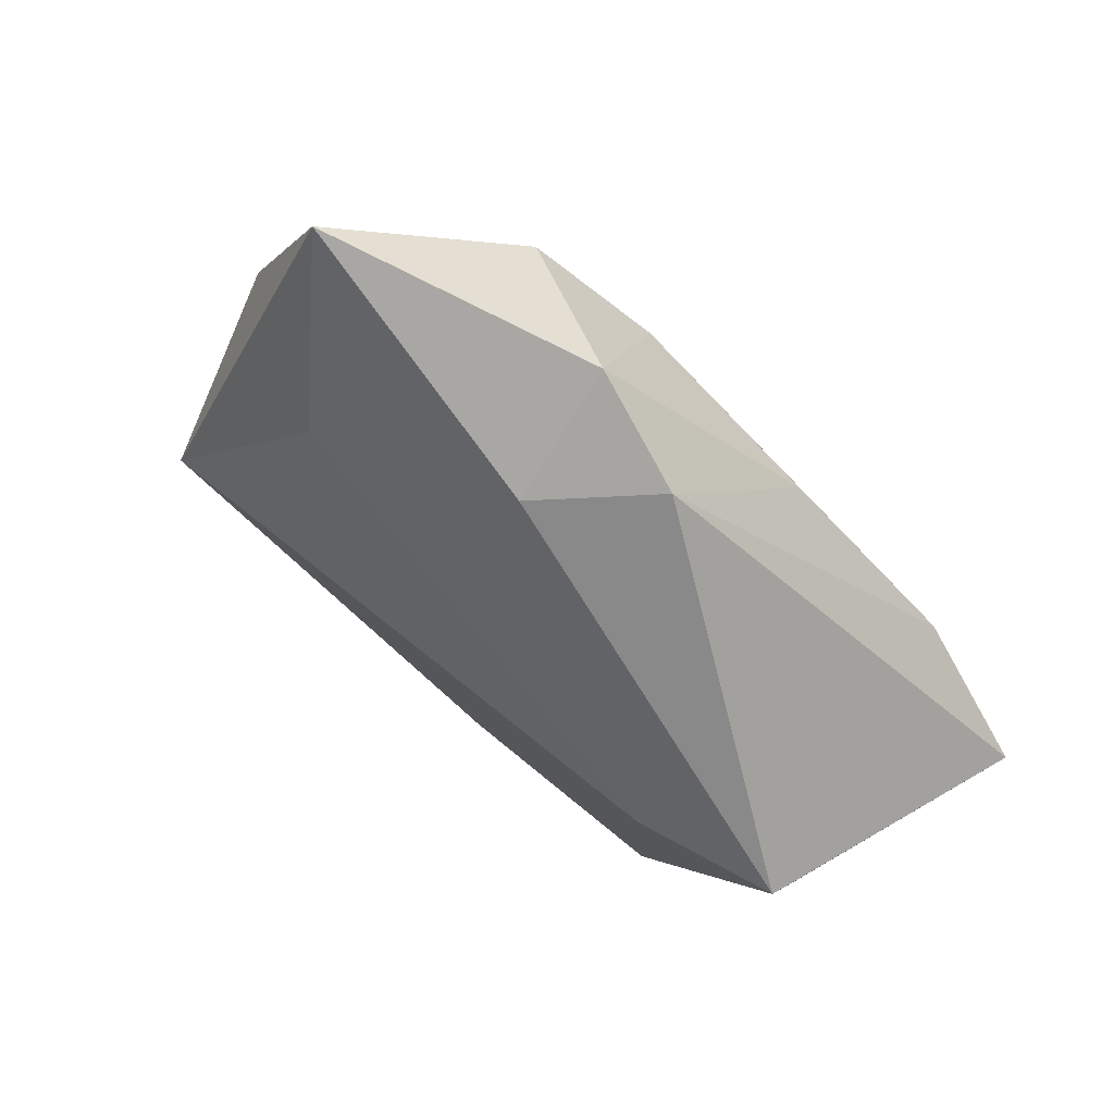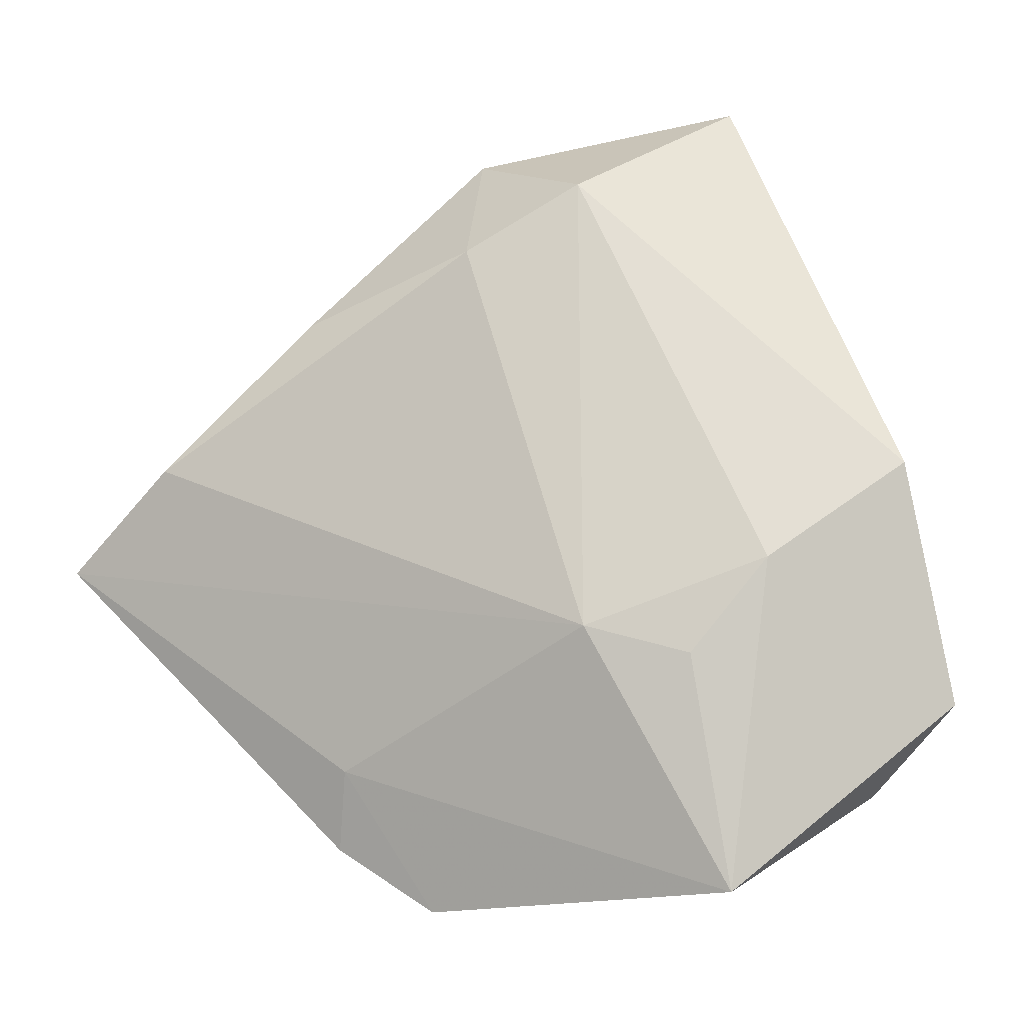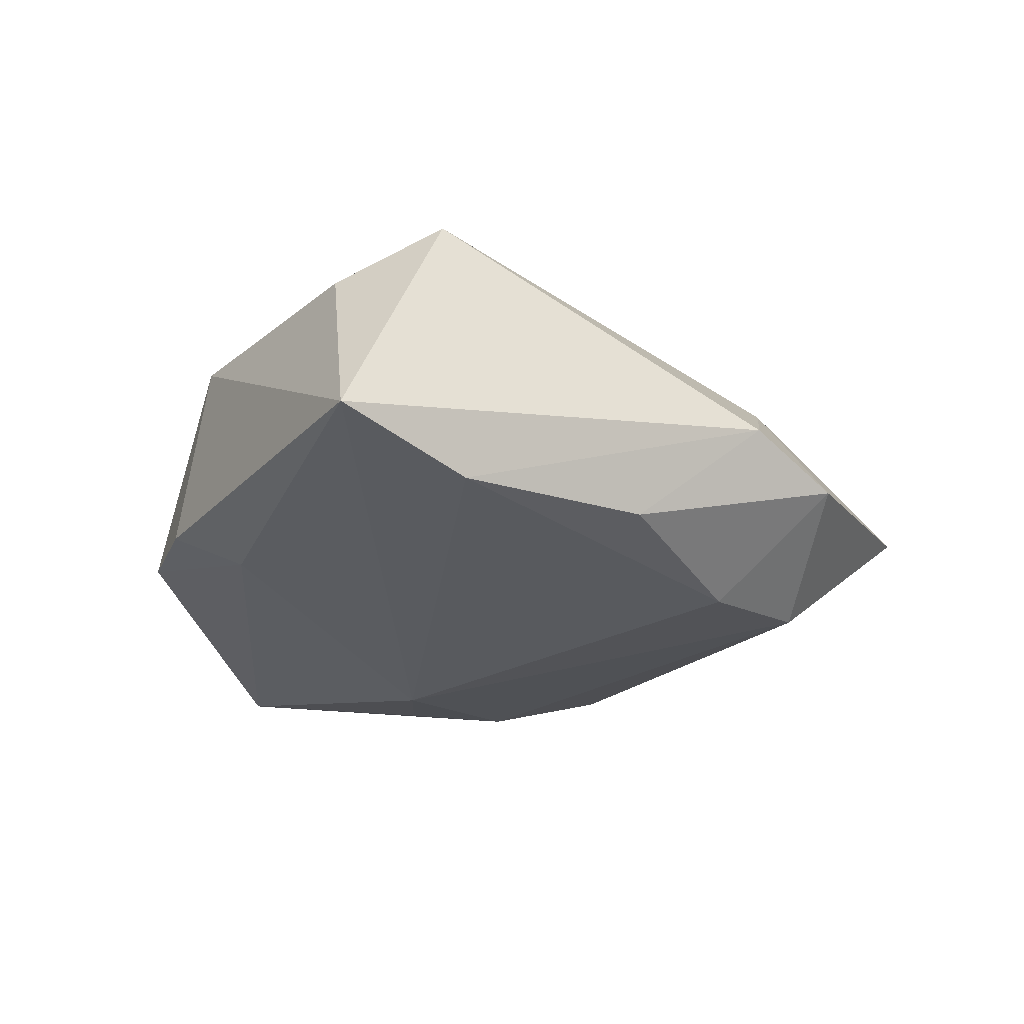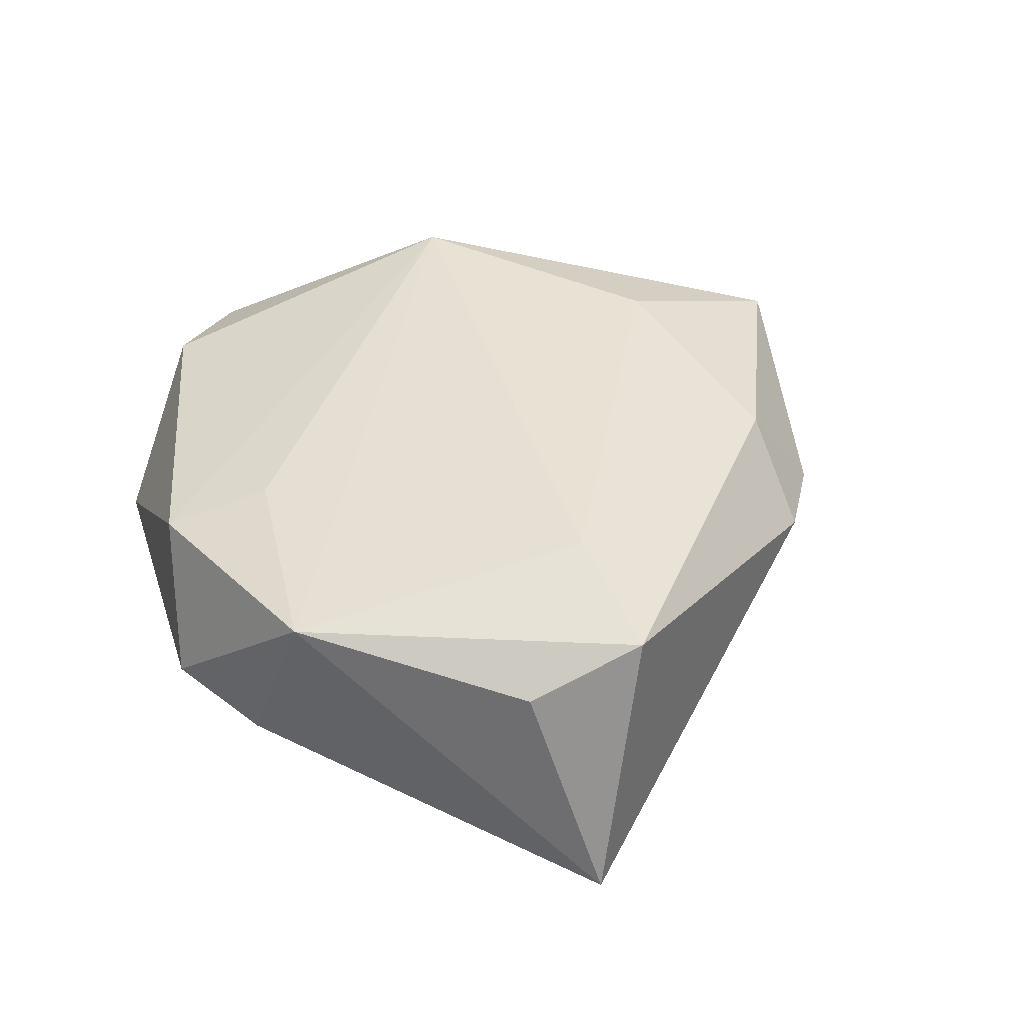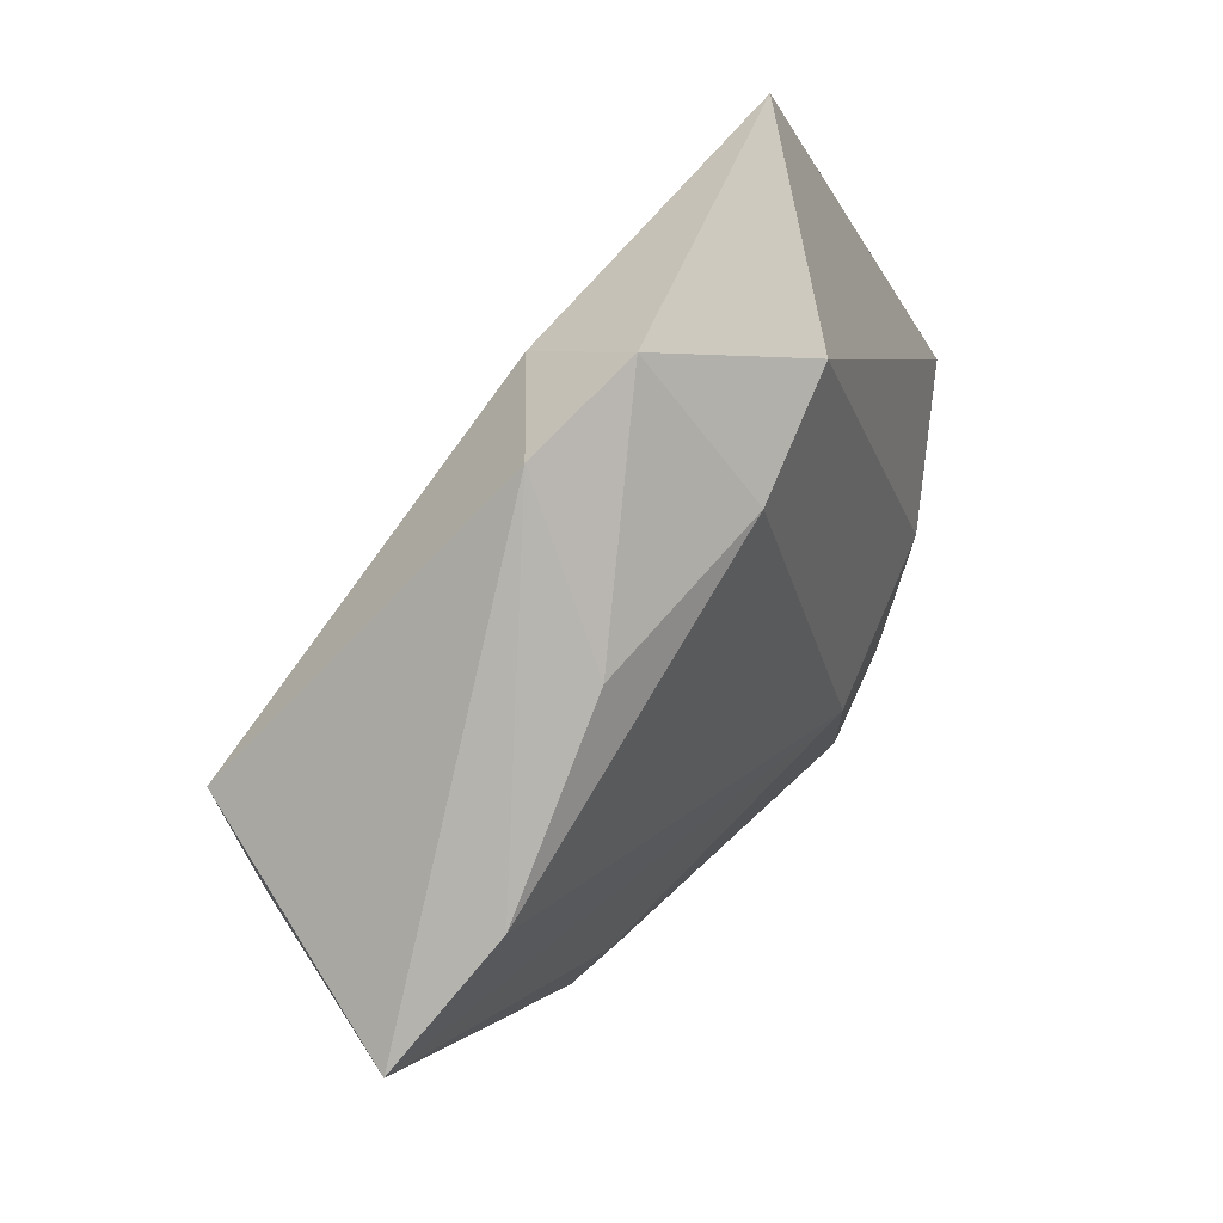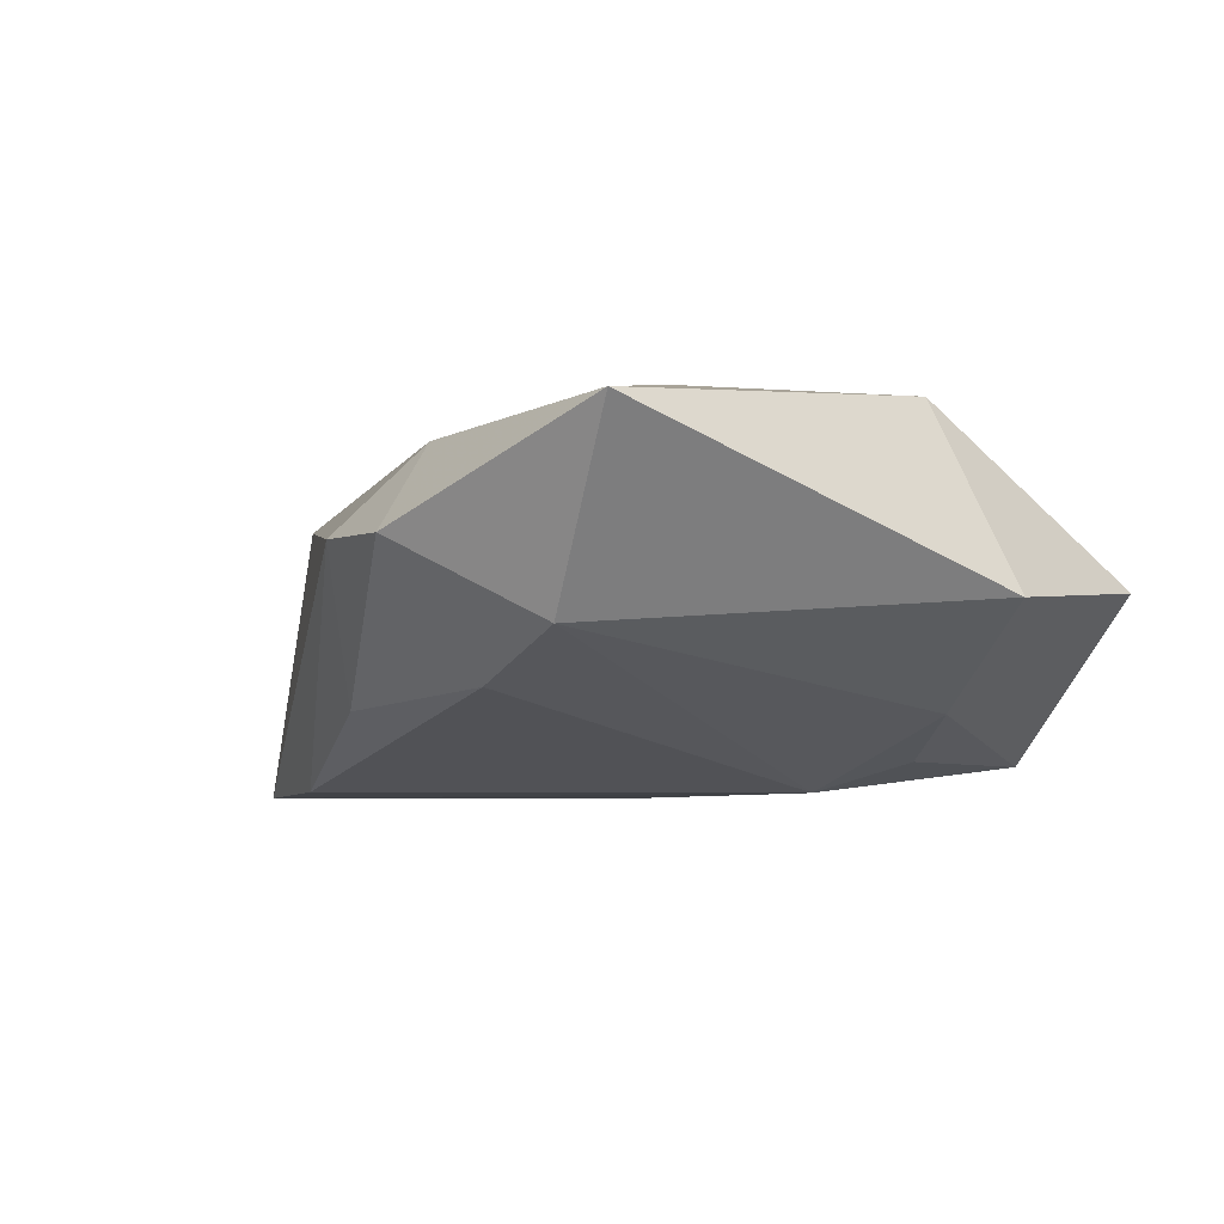
<metadata>
{"format":"obj","ext":"obj","renderer":"f3d","projection":"perspective","resolution":1024,"background":"white","views":[{"elev":68.2,"azim":37.4,"up":"+Y"},{"elev":-13.8,"azim":-159.0,"up":"+Y"},{"elev":-29.3,"azim":104.7,"up":"+Z"},{"elev":45.6,"azim":71.2,"up":"+Z"},{"elev":52.1,"azim":127.0,"up":"+Y"},{"elev":-19.8,"azim":-149.7,"up":"+Z"}]}
</metadata>
<code>
v 0.02298 0.02505 -0.01377
v 0.01632 0.03924 -0.0001556
v 0.04061 0.008388 -0.01612
v -0.01062 0.03819 -0.0138
v -0.04553 0.003644 -0.006639
v 0.01872 -0.02769 -0.0113
v 0.005041 0.04611 -0.003944
v -0.0006057 -0.04078 0.009605
v 0.02786 0.004304 0.0192
v -0.03654 0.005583 0.01706
v 0.04337 -0.007591 0.01196
v -0.02597 -0.04239 -0.01016
v -0.0484 -0.02201 0.001382
v 0.01006 -0.04331 -0.005912
v -0.0319 -0.007291 -0.014
v 0.02558 -0.03091 0.01359
v 0.004776 0.03778 0.008837
v -0.03797 -0.03104 0.005968
v -0.01884 0.02952 0.01297
v 0.0209 -0.03611 -0.00756
v -0.02424 0.05121 0.002842
v -0.02353 -0.01745 -0.01545
v -0.01246 -0.01424 -0.01825
v 0.05428 -0.002155 -0.01243
v 0.002199 0.03097 -0.01608
v 0.0008703 -0.02832 0.01304
v 0.04373 0.005982 0.01733
f 11 24 27
f 27 16 11
f 11 16 24
f 26 10 8
f 8 16 26
f 26 16 10
f 8 12 14
f 14 16 8
f 19 21 10
f 4 21 7
f 24 16 20
f 16 14 20
f 24 23 3
f 9 19 10
f 9 16 27
f 10 16 9
f 21 19 17
f 17 7 21
f 17 9 27
f 19 9 17
f 4 23 15
f 6 23 24
f 24 20 6
f 12 23 6
f 6 14 12
f 6 20 14
f 1 7 2
f 2 3 1
f 24 3 2
f 27 24 2
f 2 17 27
f 7 17 2
f 1 3 25
f 4 7 25
f 25 7 1
f 25 23 4
f 25 3 23
f 22 23 12
f 12 15 22
f 22 15 23
f 8 10 18
f 18 12 8
f 10 21 5
f 5 21 4
f 4 15 5
f 13 18 10
f 10 5 13
f 12 18 13
f 13 15 12
f 13 5 15

</code>
